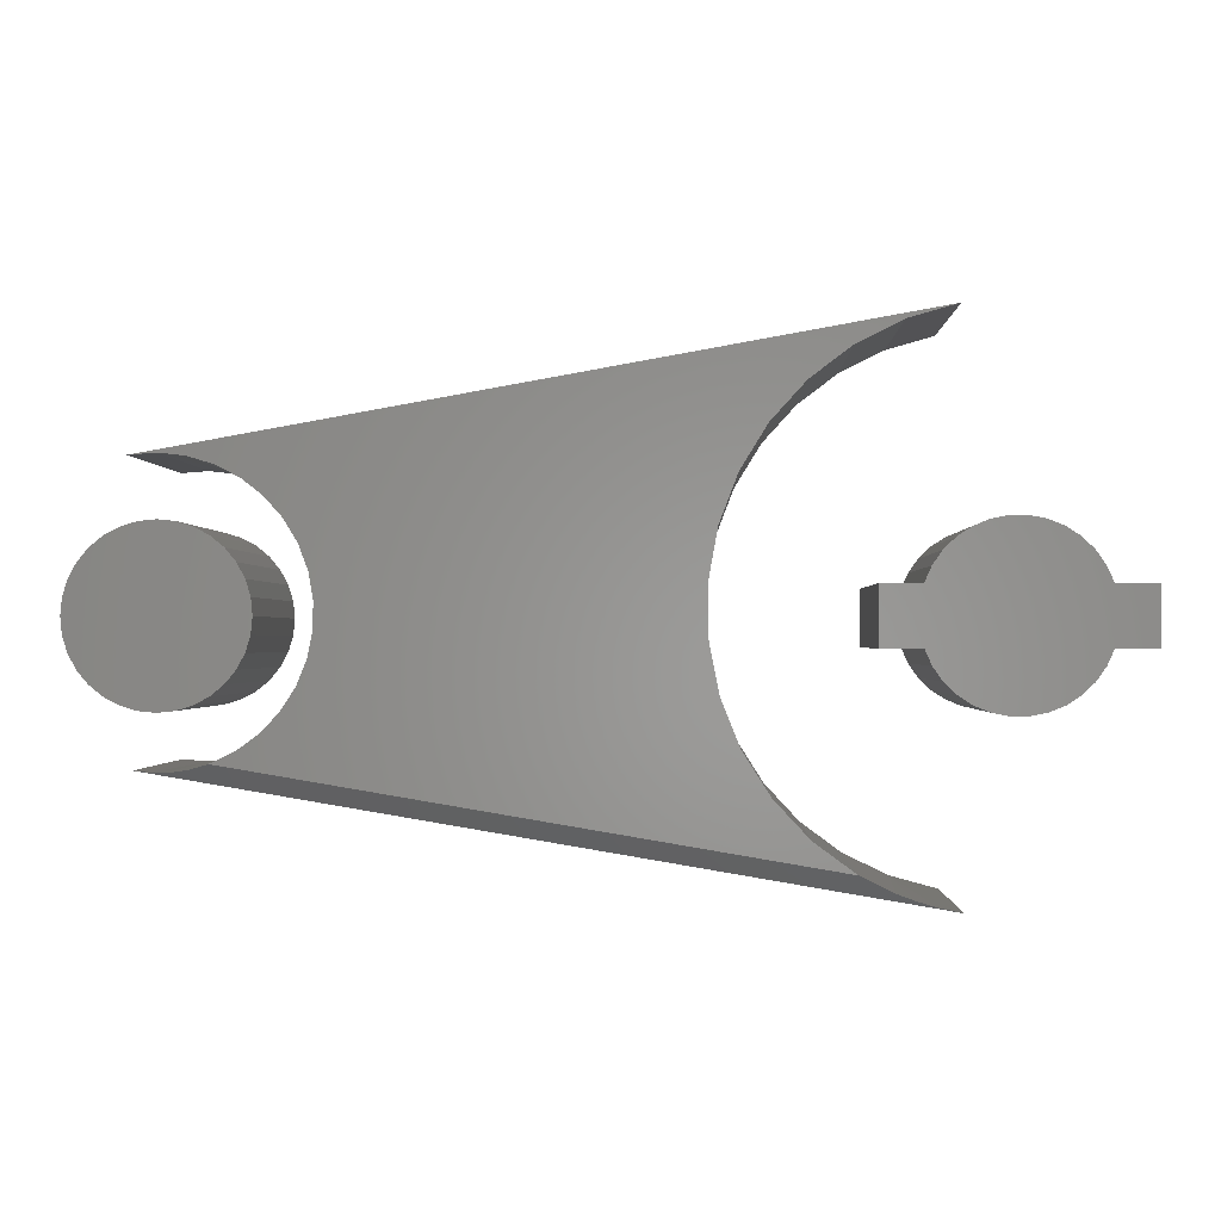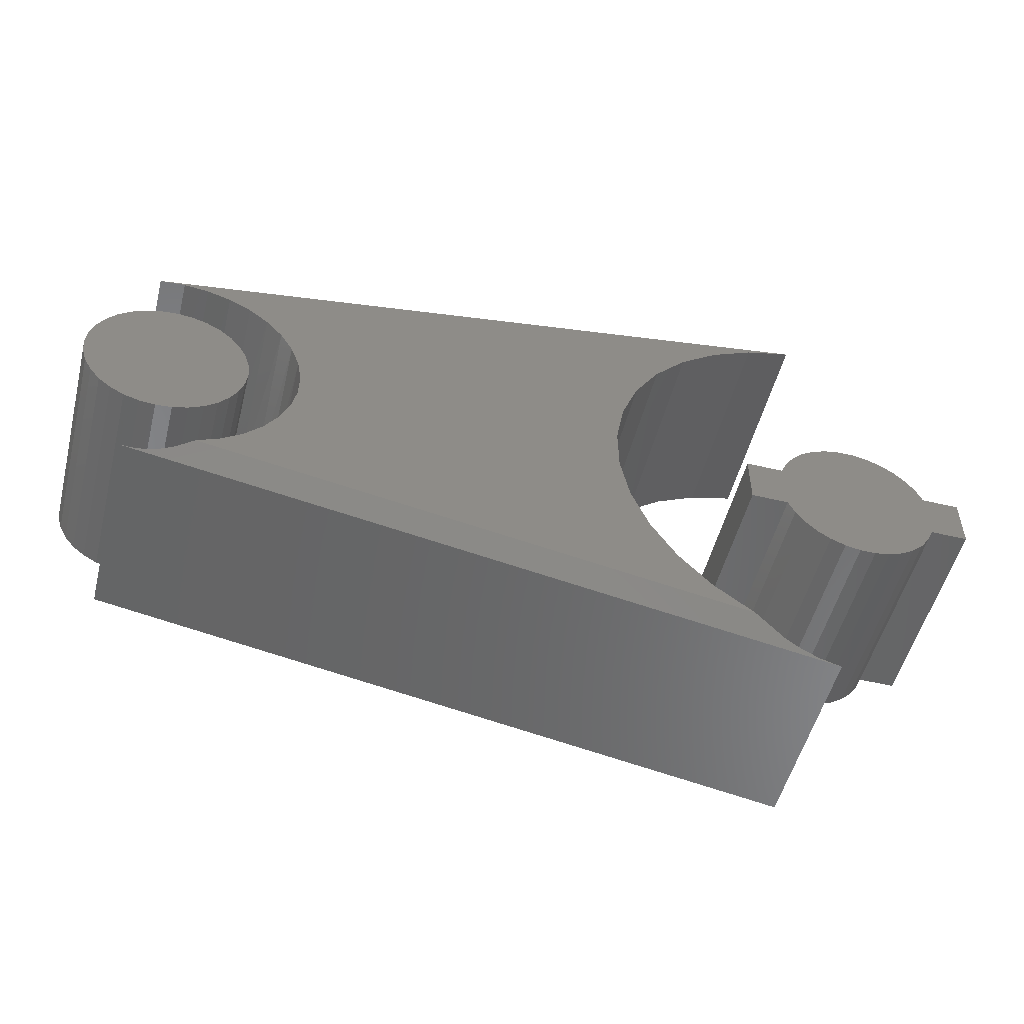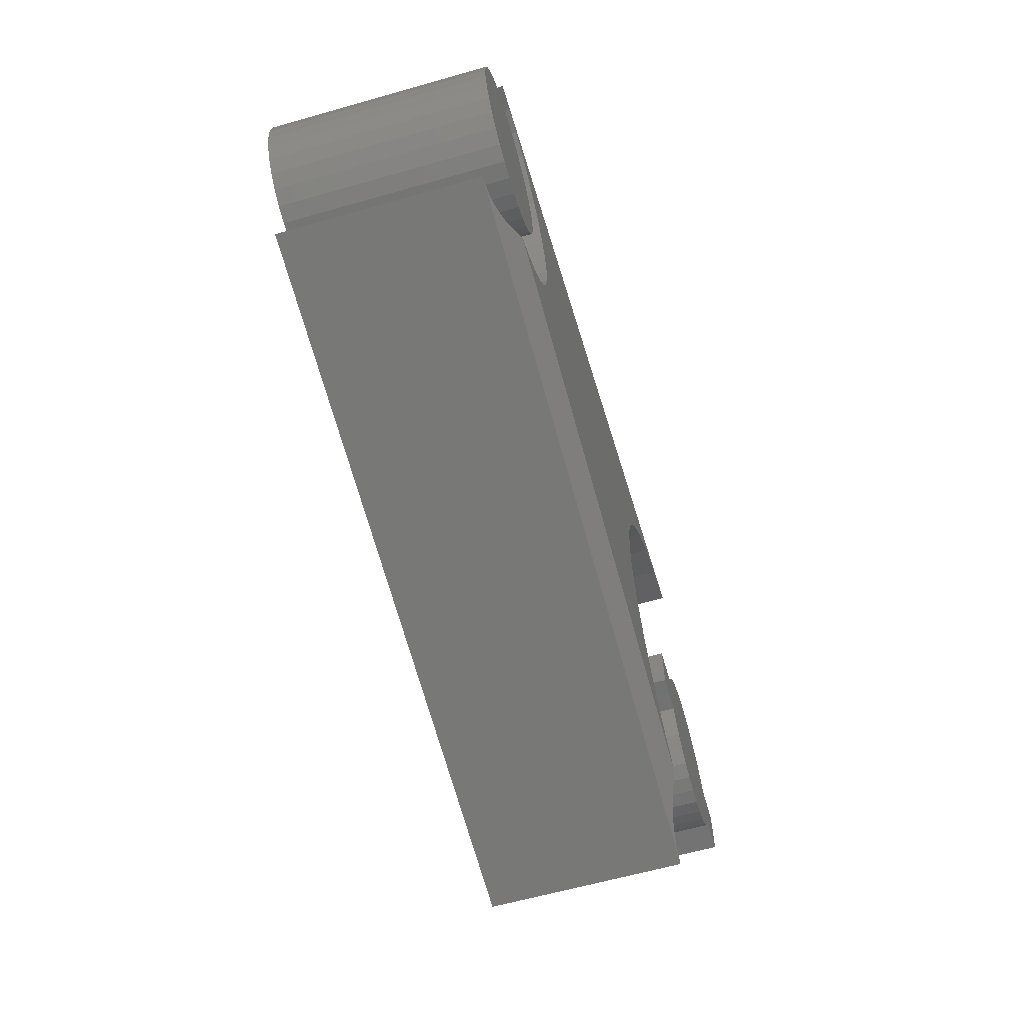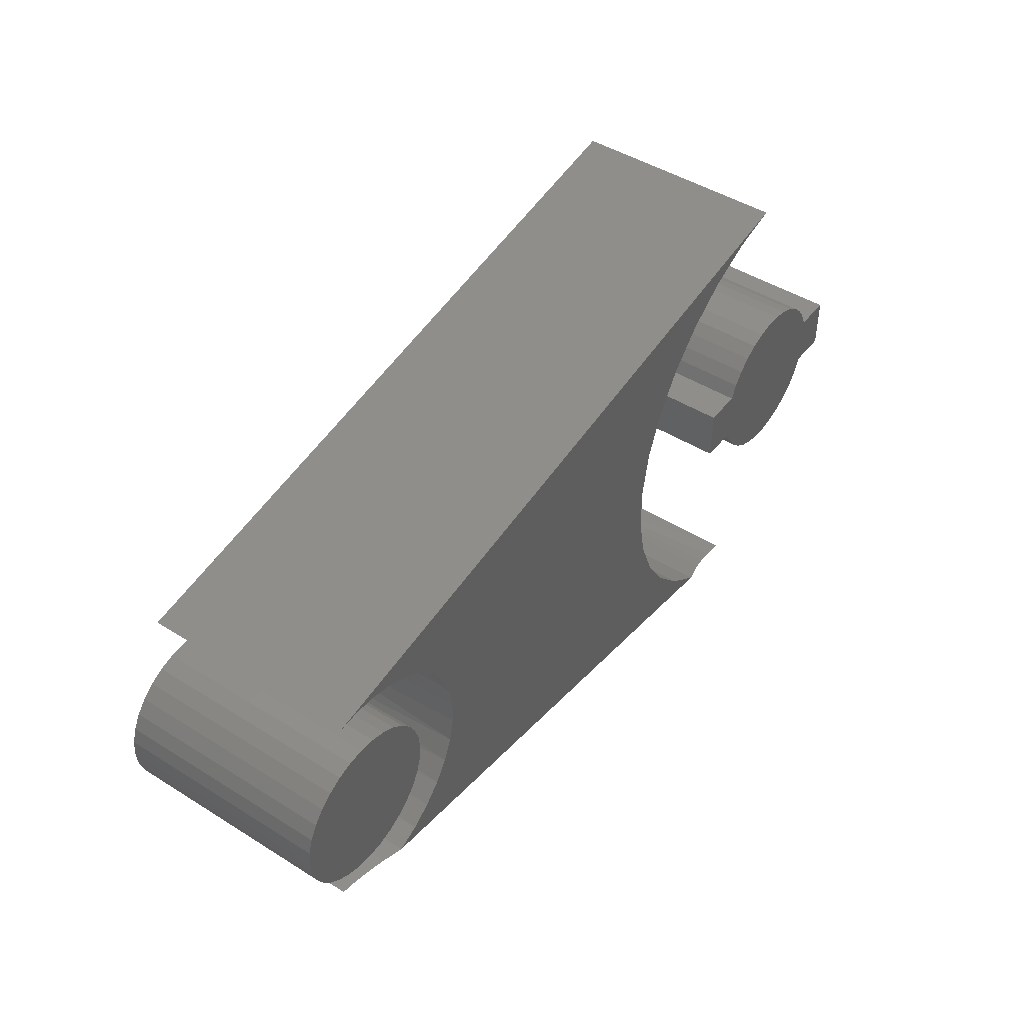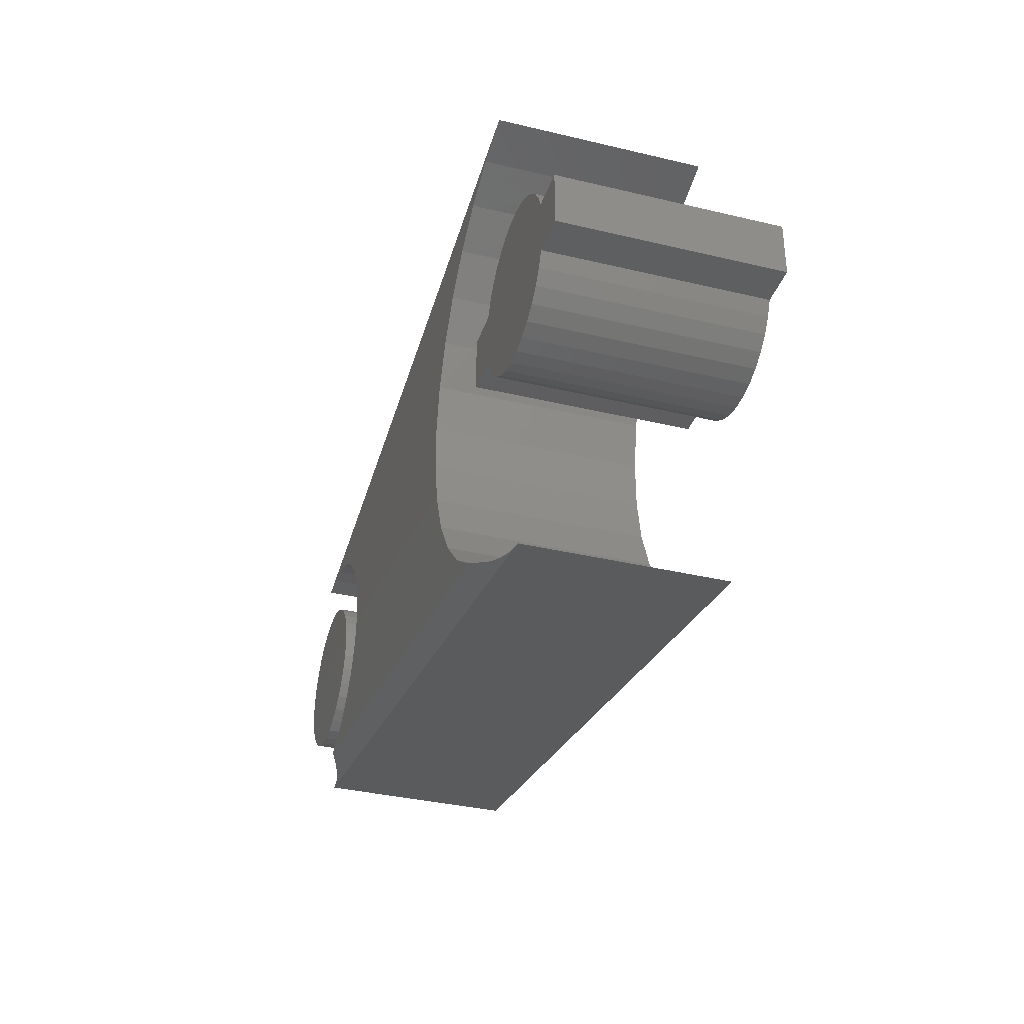
<metadata>
{"format":"stl","ext":"stl","renderer":"f3d","projection":"perspective","resolution":1024,"background":"white","views":[{"elev":-0.8,"azim":-178.1,"up":"+Z"},{"elev":-52.3,"azim":165.7,"up":"+Z"},{"elev":-62.0,"azim":106.1,"up":"+Z"},{"elev":45.9,"azim":125.7,"up":"+Z"},{"elev":-35.5,"azim":-107.5,"up":"+Z"}]}
</metadata>
<code>
# stl→obj: 203 verts, 394 faces
v 0.007002 -0.1875 0.0735
v -0.007002 -0.1875 0.0735
v -0.02075 -0.1875 0.07082
v 0.02075 -0.1875 0.07082
v -0.03373 -0.1875 0.06556
v 0.03373 -0.1875 0.06556
v -0.04546 -0.1875 0.05791
v 0.04546 -0.1875 0.05791
v -0.05551 -0.1875 0.04816
v 0.05551 -0.1875 -0.04816
v -0.04546 -0.1875 -0.05791
v 0.04546 -0.1875 -0.05791
v -0.03373 -0.1875 -0.06556
v 0.03373 -0.1875 -0.06556
v -0.02075 -0.1875 -0.07082
v 0.02075 -0.1875 -0.07082
v -0.007002 -0.1875 -0.0735
v 0.007002 -0.1875 -0.0735
v 0.1025 -0.1875 0.02385
v -0.1025 -0.1875 -0.02385
v -0.06916 -0.1875 -0.02385
v 0.06916 -0.1875 -0.02385
v 0.1025 -0.1875 -0.02385
v 0.06916 -0.1875 0.02385
v -0.06916 -0.1875 0.02385
v -0.1025 -0.1875 0.02385
v -0.06351 -0.1875 0.03666
v 0.06351 -0.1875 0.03666
v 0.05551 -0.1875 0.04816
v 0.06351 -0.1875 -0.03666
v -0.06351 -0.1875 -0.03666
v -0.05551 -0.1875 -0.04816
v -0.02075 1.273e-17 0.07082
v -0.007002 1.349e-17 0.0735
v 0.007002 1.427e-17 0.0735
v 0.02075 1.503e-17 0.07082
v -0.03373 1.201e-17 0.06556
v 0.03373 1.575e-17 0.06556
v -0.04546 1.135e-17 0.05791
v 0.04546 1.64e-17 0.05791
v -0.05551 1.08e-17 0.04816
v 0.04546 1.64e-17 -0.05791
v -0.04546 1.135e-17 -0.05791
v 0.05551 1.696e-17 -0.04816
v -0.03373 1.201e-17 -0.06556
v 0.03373 1.575e-17 -0.06556
v -0.02075 1.273e-17 -0.07082
v 0.02075 1.503e-17 -0.07082
v -0.007002 1.349e-17 -0.0735
v 0.007002 1.427e-17 -0.0735
v 0.1025 1.827e-17 0.02385
v 0.1025 1.827e-17 -0.02385
v 0.06916 1.772e-17 -0.02385
v -0.06916 8.738e-18 -0.02385
v -0.1025 6.884e-18 -0.02385
v -0.1025 6.884e-18 0.02385
v -0.06916 1.004e-17 0.02385
v 0.06916 1.642e-17 0.02385
v 0.05551 1.696e-17 0.04816
v 0.06351 1.74e-17 0.03666
v -0.06351 1.035e-17 0.03666
v -0.05551 1.08e-17 -0.04816
v -0.06351 1.035e-17 -0.03666
v 0.06351 1.74e-17 -0.03666
v 0.6201 -0.1875 0.07017
v 0.648 -0.1875 0.07017
v 0.634 -0.1875 0.07155
v 0.6067 -0.1875 0.0661
v 0.6614 -0.1875 0.0661
v 0.5943 -0.1875 0.05949
v 0.6738 -0.1875 0.05949
v 0.5835 -0.1875 0.05059
v 0.6846 -0.1875 0.05059
v 0.5746 -0.1875 0.03975
v 0.6935 -0.1875 0.03975
v 0.6935 -0.1875 -0.03975
v 0.5835 -0.1875 -0.05059
v 0.6846 -0.1875 -0.05059
v 0.5943 -0.1875 -0.05949
v 0.6738 -0.1875 -0.05949
v 0.6067 -0.1875 -0.0661
v 0.6614 -0.1875 -0.0661
v 0.6201 -0.1875 -0.07017
v 0.648 -0.1875 -0.07017
v 0.634 -0.1875 -0.07155
v 0.7001 -0.1875 0.02738
v 0.5679 -0.1875 0.02738
v 0.7042 -0.1875 0.01396
v 0.5639 -0.1875 0.01396
v 0.7056 -0.1875 -2.916e-17
v 0.5625 -0.1875 1.505e-16
v 0.7042 -0.1875 -0.01396
v 0.5639 -0.1875 -0.01396
v 0.7001 -0.1875 -0.02738
v 0.5679 -0.1875 -0.02738
v 0.5746 -0.1875 -0.03975
v 0.634 1.388e-17 0.07155
v 0.648 1.543e-17 0.07017
v 0.6201 1.233e-17 0.07017
v 0.6067 1.084e-17 0.0661
v 0.6614 1.692e-17 0.0661
v 0.5943 9.465e-18 0.05949
v 0.6738 1.829e-17 0.05949
v 0.5835 8.261e-18 0.05059
v 0.6846 1.949e-17 0.05059
v 0.5746 7.273e-18 0.03975
v 0.6935 2.048e-17 0.03975
v 0.6846 1.949e-17 -0.05059
v 0.5835 8.261e-18 -0.05059
v 0.6935 2.048e-17 -0.03975
v 0.5943 9.465e-18 -0.05949
v 0.6738 1.829e-17 -0.05949
v 0.6067 1.084e-17 -0.0661
v 0.6614 1.692e-17 -0.0661
v 0.6201 1.233e-17 -0.07017
v 0.648 1.543e-17 -0.07017
v 0.634 1.388e-17 -0.07155
v 0.5746 7.273e-18 -0.03975
v 0.5679 6.539e-18 -0.02738
v 0.7001 2.122e-17 -0.02738
v 0.5639 6.087e-18 -0.01396
v 0.7042 2.167e-17 -0.01396
v 0.5625 5.935e-18 1.505e-16
v 0.7056 2.182e-17 -2.916e-17
v 0.5639 6.087e-18 0.01396
v 0.7042 2.167e-17 0.01396
v 0.5679 6.539e-18 0.02738
v 0.7001 2.122e-17 0.02738
v 0.5721 5.707e-17 0.1022
v 0.2042 3.22e-17 0.1059
v 0.5916 5.885e-17 0.1122
v 0.5289 5.168e-17 0.05345
v 0.5213 5.006e-17 0.03287
v 0.2268 2.911e-17 0.02484
v 0.5176 4.863e-17 0.01125
v 0.1821 3.282e-17 0.142
v 0.6344 6.2e-17 0.1208
v 0.6126 6.051e-17 0.1185
v 0.2193 3.095e-17 0.06644
v 0.5547 5.524e-17 0.08869
v 0.5402 5.342e-17 0.07227
v 0.1537 3.278e-17 0.1733
v 0.12 3.209e-17 0.1988
v 0.08211 3.078e-17 0.2176
v 0.04142 2.501e-17 0.2291
v 0.6562 6.327e-17 0.1191
v 0.5306 4.59e-17 -0.0525
v 0.2184 2.393e-17 -0.05893
v 0.5223 4.651e-17 -0.03218
v 0.2265 2.675e-17 -0.01744
v 0.518 4.743e-17 -0.01068
v 0.5575 4.567e-17 -0.08692
v 0.2027 2.078e-17 -0.0982
v 0.5424 4.561e-17 -0.07096
v 0.1171 1.034e-17 -0.1898
v 0.1512 1.386e-17 -0.1648
v 0.595 4.677e-17 -0.1093
v 0.18 1.738e-17 -0.1339
v 0.5752 4.606e-17 -0.09983
v 0.03906 -0.1875 -0.2188
v 0.03906 -0.01562 -0.2188
v 0.6551 -0.1875 -0.115
v 0.6551 -0.01562 -0.115
v 0.07369 -0.01264 -0.2099
v 0.0798 -0.1875 -0.2077
v 0.08887 -0.009437 -0.2041
v 0.1178 -0.1875 -0.1893
v 0.1518 -0.1875 -0.1642
v 0.1805 -0.1875 -0.1333
v 0.203 -0.1875 -0.09761
v 0.2185 -0.1875 -0.05836
v 0.2266 -0.1875 -0.01691
v 0.2268 -0.1875 0.0253
v 0.2192 -0.1875 0.06683
v 0.2041 -0.1875 0.1062
v 0.1819 -0.1875 0.1422
v 0.1535 -0.1875 0.1734
v 0.1198 -0.1875 0.1988
v 0.08205 -0.1875 0.2176
v 0.04142 -0.1875 0.2291
v 0.05804 -0.0147 -0.2146
v 0.5879 -0.1875 -0.1064
v 0.5679 -0.1875 -0.09512
v 0.5505 -0.1875 -0.08026
v 0.5363 -0.1875 -0.06234
v 0.5258 -0.1875 -0.04202
v 0.5194 -0.1875 -0.02006
v 0.5173 -0.1875 0.002726
v 0.5196 -0.1875 0.02549
v 0.5262 -0.1875 0.04738
v 0.537 -0.1875 0.0676
v 0.5514 -0.1875 0.08538
v 0.5689 -0.1875 0.1001
v 0.5889 -0.1875 0.1111
v 0.6107 -0.1875 0.1181
v 0.6096 -0.1875 -0.1136
v 0.6323 -0.1875 -0.1165
v 0.6311 -0.01307 -0.1164
v 0.6211 -0.01058 -0.1156
v 0.6109 -0.007169 -0.1139
v 0.6412 -0.01474 -0.1164
v 0.6334 -0.1875 0.1208
v 0.6562 -0.1875 0.1191
f 1 2 3
f 1 3 4
f 4 3 5
f 4 5 6
f 6 5 7
f 6 7 8
f 8 7 9
f 10 11 12
f 12 11 13
f 12 13 14
f 14 13 15
f 14 15 16
f 16 15 17
f 16 17 18
f 19 20 21
f 19 21 22
f 19 22 23
f 20 19 24
f 20 24 25
f 20 25 26
f 25 24 27
f 27 24 28
f 27 28 9
f 9 28 29
f 9 29 8
f 22 21 30
f 30 21 31
f 30 31 10
f 10 31 32
f 10 32 11
f 33 34 35
f 36 33 35
f 37 33 36
f 38 37 36
f 39 37 38
f 40 39 38
f 41 39 40
f 42 43 44
f 45 43 42
f 46 45 42
f 47 45 46
f 48 47 46
f 49 47 48
f 50 49 48
f 51 52 53
f 51 53 54
f 51 54 55
f 55 56 57
f 55 57 58
f 55 58 51
f 40 59 41
f 41 59 60
f 41 60 61
f 61 60 58
f 61 58 57
f 43 62 44
f 44 62 63
f 44 63 64
f 64 63 54
f 64 54 53
f 56 55 26
f 26 55 20
f 25 57 26
f 26 57 56
f 57 25 61
f 61 25 27
f 61 27 41
f 41 27 9
f 41 9 39
f 39 9 7
f 39 7 37
f 37 7 5
f 37 5 33
f 33 5 3
f 33 3 34
f 34 3 2
f 34 2 35
f 35 2 1
f 35 1 36
f 36 1 4
f 36 4 38
f 38 4 6
f 38 6 40
f 40 6 8
f 40 8 59
f 59 8 29
f 59 29 60
f 60 29 28
f 60 28 58
f 58 28 24
f 19 51 24
f 24 51 58
f 52 51 23
f 23 51 19
f 22 53 23
f 23 53 52
f 53 22 64
f 64 22 30
f 64 30 44
f 44 30 10
f 44 10 42
f 42 10 12
f 42 12 46
f 46 12 14
f 46 14 48
f 48 14 16
f 48 16 50
f 50 16 18
f 50 18 49
f 49 18 17
f 49 17 47
f 47 17 15
f 47 15 45
f 45 15 13
f 45 13 43
f 43 13 11
f 43 11 62
f 62 11 32
f 62 32 63
f 63 32 31
f 63 31 54
f 54 31 21
f 20 55 21
f 21 55 54
f 65 66 67
f 66 65 68
f 66 68 69
f 69 68 70
f 69 70 71
f 71 70 72
f 71 72 73
f 73 72 74
f 73 74 75
f 76 77 78
f 78 77 79
f 78 79 80
f 80 79 81
f 80 81 82
f 82 81 83
f 82 83 84
f 84 83 85
f 75 74 86
f 86 74 87
f 86 87 88
f 88 87 89
f 88 89 90
f 90 89 91
f 90 91 92
f 92 91 93
f 92 93 94
f 94 93 95
f 94 95 76
f 76 95 96
f 76 96 77
f 97 98 99
f 100 99 98
f 101 100 98
f 102 100 101
f 103 102 101
f 104 102 103
f 105 104 103
f 106 104 105
f 107 106 105
f 108 109 110
f 111 109 108
f 112 111 108
f 113 111 112
f 114 113 112
f 115 113 114
f 116 115 114
f 117 115 116
f 109 118 110
f 110 118 119
f 110 119 120
f 120 119 121
f 120 121 122
f 122 121 123
f 122 123 124
f 124 123 125
f 124 125 126
f 126 125 127
f 126 127 128
f 128 127 106
f 128 106 107
f 124 90 122
f 122 90 92
f 122 92 120
f 120 92 94
f 120 94 110
f 110 94 76
f 110 76 108
f 108 76 78
f 108 78 112
f 112 78 80
f 112 80 114
f 114 80 82
f 114 82 116
f 116 82 84
f 116 84 117
f 117 84 85
f 117 85 115
f 115 85 83
f 115 83 113
f 113 83 81
f 113 81 111
f 111 81 79
f 111 79 109
f 109 79 77
f 109 77 118
f 118 77 96
f 118 96 119
f 119 96 95
f 119 95 121
f 121 95 93
f 121 93 123
f 123 93 91
f 123 91 125
f 125 91 89
f 125 89 127
f 127 89 87
f 127 87 106
f 106 87 74
f 106 74 104
f 104 74 72
f 104 72 102
f 102 72 70
f 102 70 100
f 100 70 68
f 100 68 99
f 99 68 65
f 99 65 97
f 97 65 67
f 97 67 98
f 98 67 66
f 98 66 101
f 101 66 69
f 101 69 103
f 103 69 71
f 103 71 105
f 105 71 73
f 105 73 107
f 107 73 75
f 107 75 128
f 128 75 86
f 128 86 126
f 126 86 88
f 126 88 124
f 124 88 90
f 129 130 131
f 132 133 134
f 135 134 133
f 136 137 138
f 136 138 131
f 136 131 130
f 139 130 129
f 139 129 140
f 139 140 141
f 139 141 132
f 139 132 134
f 137 136 142
f 137 142 143
f 137 143 144
f 137 144 145
f 137 145 146
f 147 148 149
f 149 148 150
f 149 150 151
f 151 150 134
f 151 134 135
f 152 153 154
f 154 153 148
f 154 148 147
f 155 156 157
f 157 156 158
f 157 158 159
f 159 158 153
f 159 153 152
f 160 161 162
f 162 161 163
f 164 165 166
f 166 165 167
f 166 167 155
f 155 167 168
f 155 168 156
f 156 168 169
f 156 169 158
f 158 169 170
f 158 170 153
f 153 170 171
f 153 171 148
f 148 171 172
f 148 172 150
f 150 172 173
f 150 173 134
f 134 173 174
f 134 174 139
f 139 174 175
f 139 175 130
f 130 175 176
f 130 176 136
f 136 176 177
f 136 177 142
f 142 177 178
f 142 178 143
f 143 178 179
f 143 179 144
f 144 179 180
f 144 180 145
f 164 181 165
f 165 181 161
f 165 161 160
f 159 182 157
f 159 183 182
f 183 159 152
f 152 184 183
f 184 152 154
f 154 185 184
f 185 154 147
f 147 186 185
f 149 186 147
f 187 186 149
f 151 187 149
f 188 187 151
f 135 188 151
f 189 188 135
f 133 189 135
f 190 189 133
f 132 190 133
f 191 190 132
f 141 191 132
f 192 191 141
f 140 192 141
f 193 192 140
f 129 193 140
f 194 193 129
f 131 194 129
f 195 194 131
f 196 197 198
f 196 198 199
f 196 199 200
f 196 200 157
f 196 157 182
f 198 197 201
f 201 197 162
f 201 162 163
f 131 138 195
f 195 138 137
f 195 137 202
f 202 137 146
f 202 146 203
f 157 166 155
f 164 166 157
f 164 157 200
f 164 200 199
f 164 199 198
f 164 198 201
f 163 161 181
f 163 181 164
f 163 164 201
f 162 165 160
f 162 197 165
f 165 197 167
f 167 197 168
f 168 197 169
f 192 174 191
f 182 169 196
f 169 197 196
f 176 175 194
f 176 194 195
f 176 195 202
f 170 169 182
f 170 182 183
f 170 183 184
f 170 184 185
f 170 185 171
f 202 203 180
f 202 180 179
f 202 179 178
f 202 178 177
f 202 177 176
f 174 192 175
f 175 192 193
f 175 193 194
f 191 174 190
f 190 174 173
f 190 173 189
f 189 173 188
f 188 173 172
f 188 172 187
f 187 172 186
f 186 172 171
f 186 171 185
f 203 146 180
f 180 146 145

</code>
